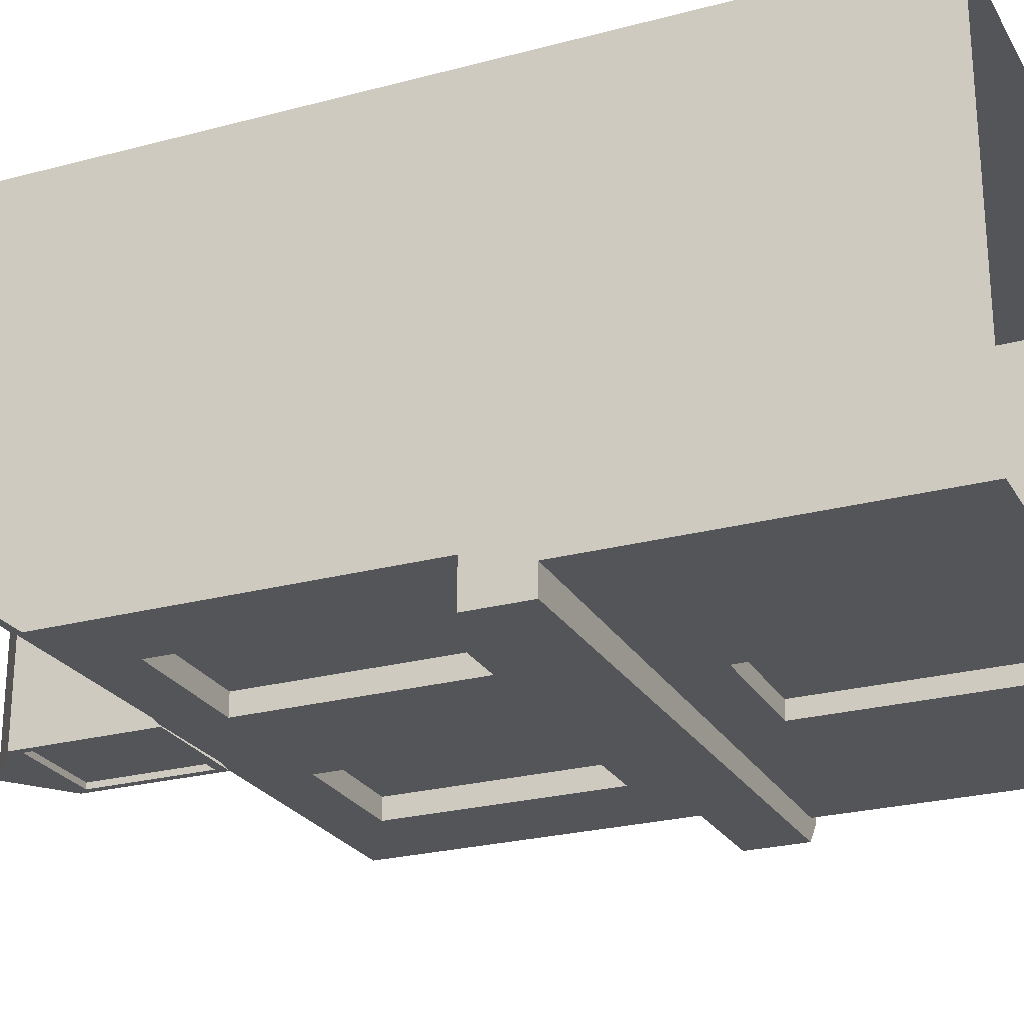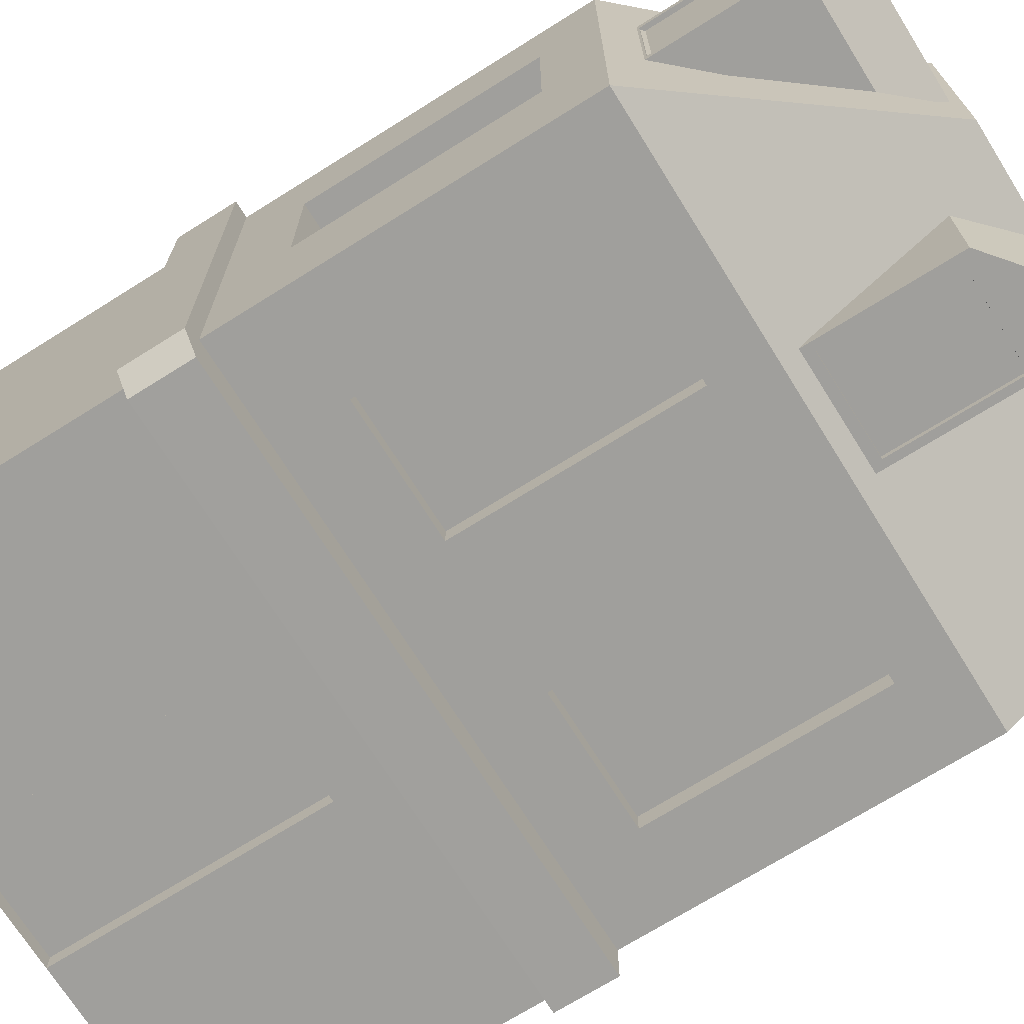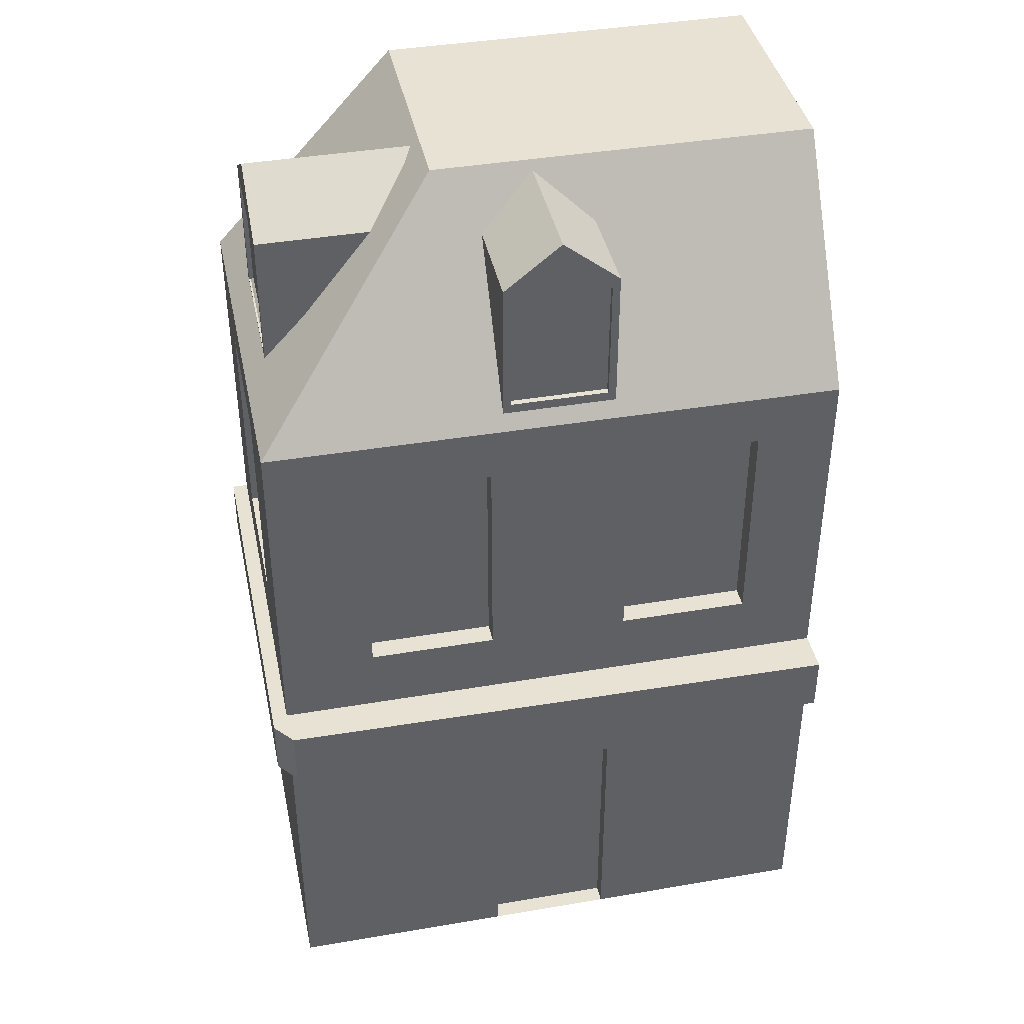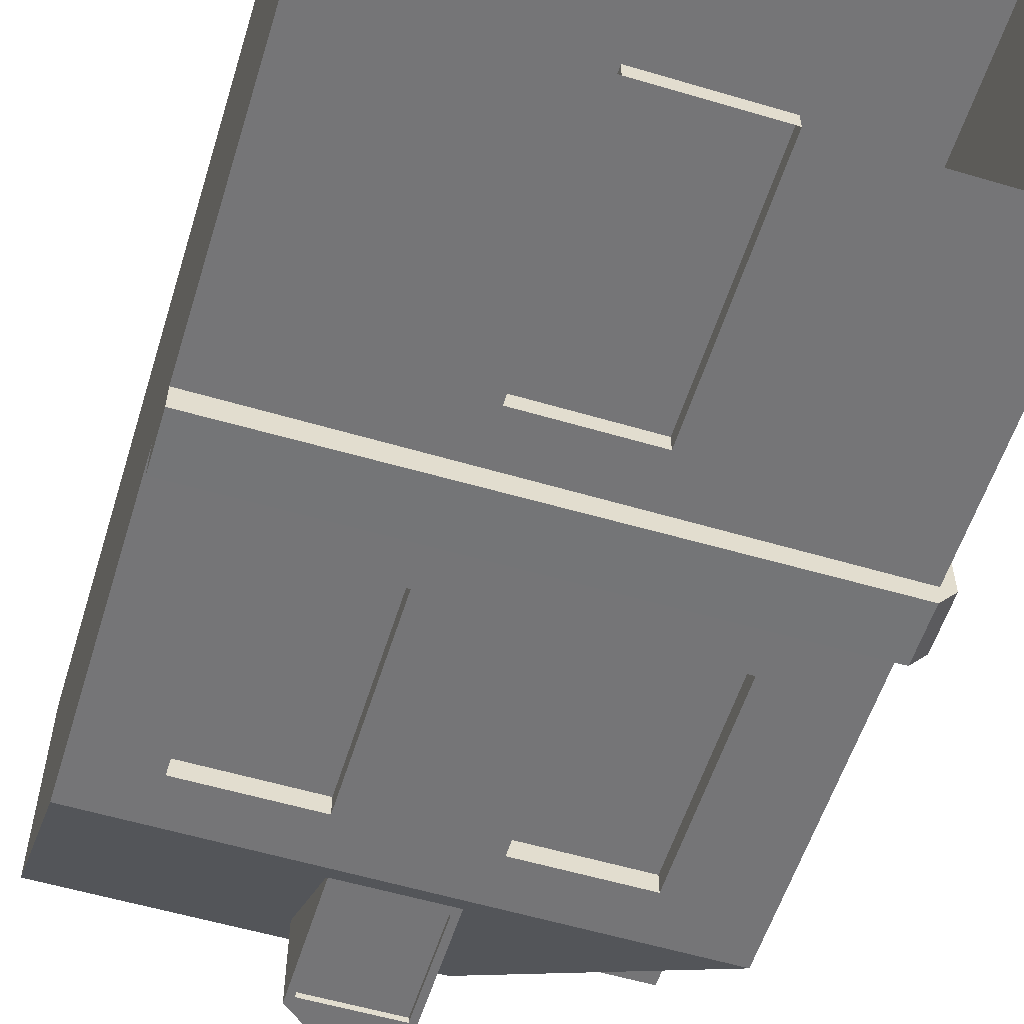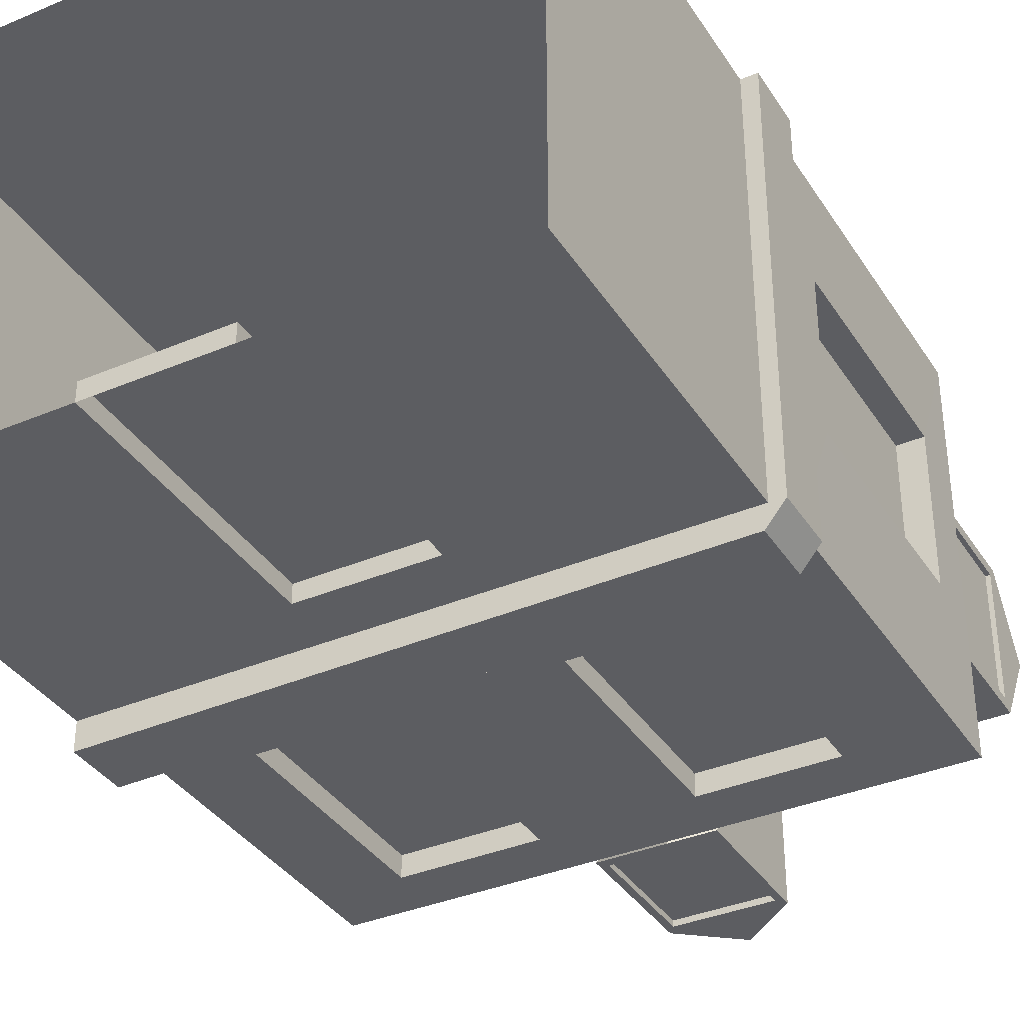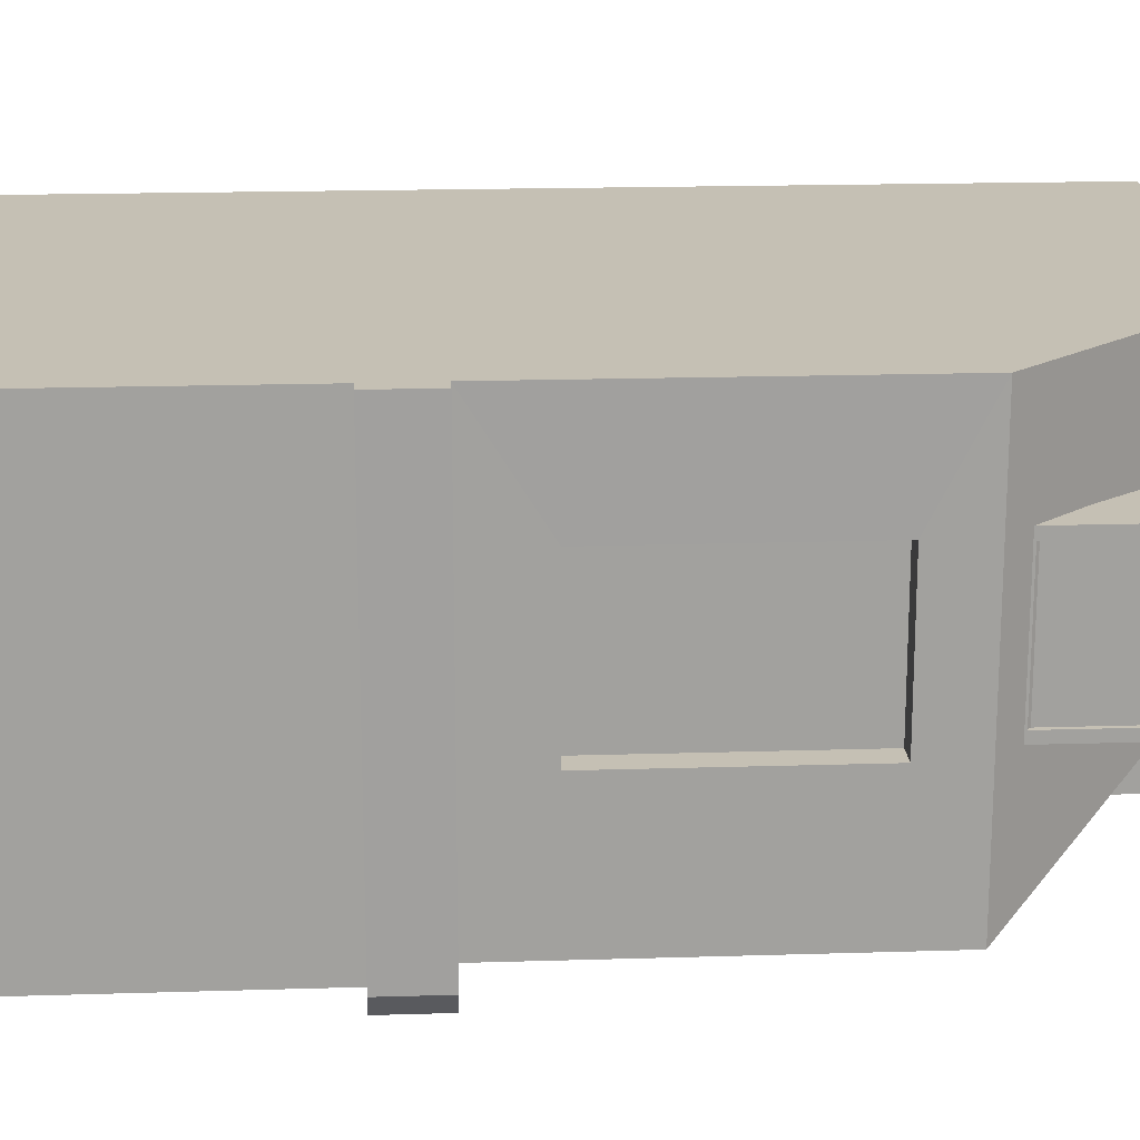
<metadata>
{"format":"obj","ext":"obj","renderer":"f3d","projection":"perspective","resolution":1024,"background":"white","views":[{"elev":-24.8,"azim":-66.4,"up":"+Z"},{"elev":-71.2,"azim":122.1,"up":"+Z"},{"elev":40.6,"azim":168.2,"up":"+Y"},{"elev":-56.6,"azim":-17.2,"up":"+Z"},{"elev":-36.5,"azim":28.8,"up":"+Z"},{"elev":18.4,"azim":86.6,"up":"+Z"}]}
</metadata>
<code>
o SklepikBezowy
v -5 -1e-06 -3.502
v -5 6.233 -3.373
v -5 -1e-06 -0
v -5 8.068 -0
v 0.000411 -1e-06 -3.502
v -0.00905 6.252 -3.373
v 0.000411 -1e-06 -0
v -0.00905 6.252 -0
v -5 8.068 -2.103
v -1.69 8.068 -0
v -1.69 8.068 -2.103
v -5 2.283 -3.502
v -5 2.749 -3.502
v -5 3.259 -3.373
v -5 3.259 -0
v -0.00905 3.259 -0
v 0.000411 2.749 -0
v 0.000411 2.283 -0
v -0.00905 3.259 -3.373
v 0.000411 2.749 -3.502
v 0.000411 2.283 -3.502
v 0.1306 3.259 -0
v 0.1306 2.749 -0
v 0.1228 3.259 -3.506
v 0.1228 2.749 -3.506
v -0.03456 3.259 -3.695
v -0.03456 2.749 -3.695
v -5 2.749 -3.741
v -5 3.259 -3.741
v 0.000411 0.5299 -0
v 0.000411 0.5299 -3.502
v -5 0.5299 -3.502
v -3.035 -1e-06 -3.502
v -3.035 2.283 -3.502
v -3.171 3.842 -3.373
v -3.171 5.78 -3.373
v -3.035 0.5299 -3.502
v -1.951 -1e-06 -3.502
v -1.951 2.283 -3.502
v -1.941 3.842 -3.373
v -1.941 5.78 -3.373
v -1.951 0.5299 -3.502
v -4.049 2.283 -3.502
v -4.312 3.842 -3.373
v -4.312 5.78 -3.373
v -4.049 0.5299 -3.502
v -0.9753 2.283 -3.502
v -0.833 3.842 -3.373
v -0.833 5.78 -3.373
v -0.9753 0.5299 -3.502
v 0.000411 2.283 -1.17
v 0.000411 2.283 -2.326
v -0.01011 3.842 -0.9283
v -0.01011 3.842 -2.226
v -0.01011 5.78 -0.9283
v -0.01011 5.78 -2.226
v 0.000411 0.5299 -1.17
v 0.000411 0.5299 -2.326
v -3.171 5.78 -3.186
v -3.171 3.842 -3.186
v -0.833 3.842 -3.186
v -1.941 3.842 -3.186
v -0.833 5.78 -3.186
v -1.941 5.78 -3.186
v -4.312 3.842 -3.186
v -4.312 5.78 -3.186
v -3.035 2.283 -3.349
v -1.951 2.283 -3.349
v -1.951 -1e-06 -3.349
v -3.035 -1e-06 -3.349
v -0.2318 3.842 -0.9283
v -0.2318 3.842 -2.226
v -0.2318 5.78 -0.9283
v -0.2318 5.78 -2.226
v -3.033 7.604 -2.012
v -2.062 7.604 -2.012
v -3.033 6.383 -3.3
v -3.033 7.604 -3.3
v -2.062 6.383 -3.3
v -2.062 7.604 -3.3
v -2.128 7.522 -3.3
v -2.128 6.465 -3.3
v -2.967 6.465 -3.3
v -2.967 7.522 -3.3
v -2.128 7.522 -3.248
v -2.128 6.465 -3.248
v -2.967 6.465 -3.248
v -2.967 7.522 -3.248
v -2.548 7.995 -2.012
v -2.548 7.995 -3.3
v -1.161 7.604 -2.205
v -1.161 7.604 -0.9173
v -0.1909 6.383 -2.205
v -0.1909 7.604 -2.205
v -0.1909 6.383 -0.9173
v -0.1909 7.604 -0.9173
v -0.1909 7.522 -1.004
v -0.1909 6.465 -1.004
v -0.1909 6.465 -2.119
v -0.1909 7.522 -2.119
v -0.2305 7.522 -1.004
v -0.2305 6.465 -1.004
v -0.2305 6.465 -2.119
v -0.2305 7.522 -2.119
v -1.647 7.995 -1.561
v -0.1909 7.995 -1.561
f 46 32 12 43
f 43 12 13
f 44 14 2 45
f 58 31 21 52
f 52 21 20
f 54 19 6 56
f 15 4 2
f 27 26 24 25
f 25 20 27
f 17 23 22 16
f 14 29 28 13
f 24 26 19
f 5 31 58
f 1 32 46
f 33 70 69 38
f 19 26 29 14
f 27 28 29 26
f 40 35 36 41
f 19 14 35 40
f 39 34 13 20
f 42 69 68 39
f 8 10 4
f 41 36 2 6
f 49 41 6
f 50 42 39 47
f 47 39 20
f 19 40 48
f 49 63 64 41
f 5 38 42 50
f 3 7 30
f 13 28 27 20
f 15 17 16
f 15 16 8 4
f 3 30 17 15
f 2 9 11 6
f 33 1 46 37
f 48 61 63 49
f 14 44 35
f 34 43 13
f 37 46 43 34
f 36 45 2
f 5 50 31
f 19 48 49 6
f 21 47 20
f 31 50 47 21
f 30 18 17
f 10 11 9 4
f 7 57 30
f 7 5 58 57
f 1 3 32
f 20 25 23 17
f 23 25 24 22
f 16 22 24 19
f 13 15 14
f 14 15 2
f 12 3 15 13
f 32 3 12
f 16 53 55 8
f 53 71 73 55
f 16 19 54 53
f 18 51 17
f 51 52 20 17
f 30 57 51 18
f 57 58 52 51
f 6 11 10 8
f 4 9 2
f 55 56 6 8
f 61 62 64 63
f 60 65 66 59
f 41 64 62 40
f 36 59 66 45
f 45 66 65 44
f 40 62 61 48
f 44 65 60 35
f 35 60 59 36
f 69 70 67 68
f 39 68 67 34
f 34 67 70 37
f 37 70 33
f 38 69 42
f 71 72 74 73
f 55 73 74 56
f 54 72 71 53
f 56 74 72 54
f 76 79 80
f 78 84 83 77
f 77 75 78
f 90 78 75 89
f 86 87 88 85
f 90 80 81 84 78
f 79 82 81 80
f 83 87 86 82
f 82 86 85 81
f 84 88 87 83
f 83 82 79 77
f 84 81 85 88
f 80 90 89 76
f 92 95 96
f 94 100 99 93
f 93 91 94
f 106 94 91 105
f 102 103 104 101
f 106 96 97 100 94
f 95 98 97 96
f 99 103 102 98
f 98 102 101 97
f 100 104 103 99
f 99 98 95 93
f 100 97 101 104
f 96 106 105 92

</code>
